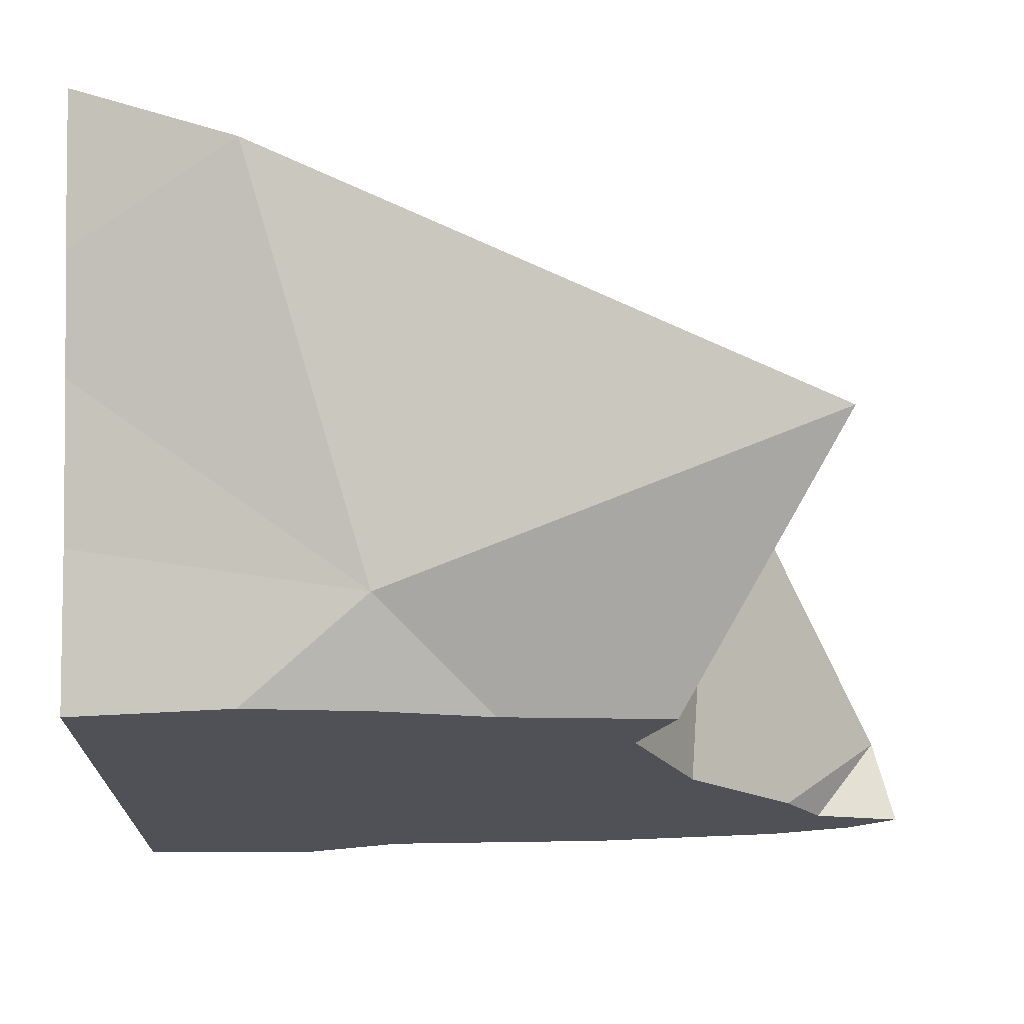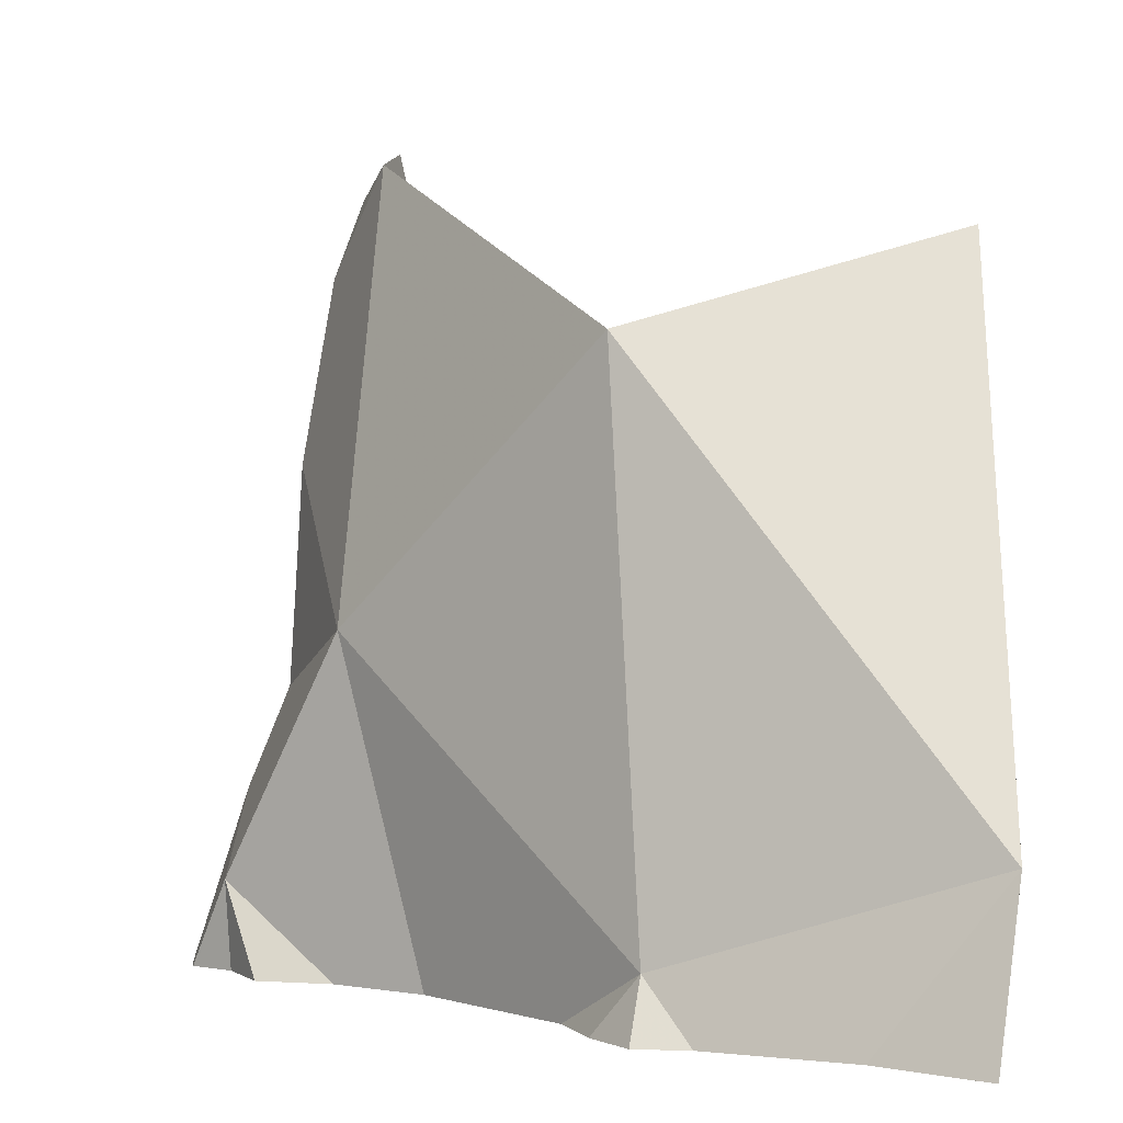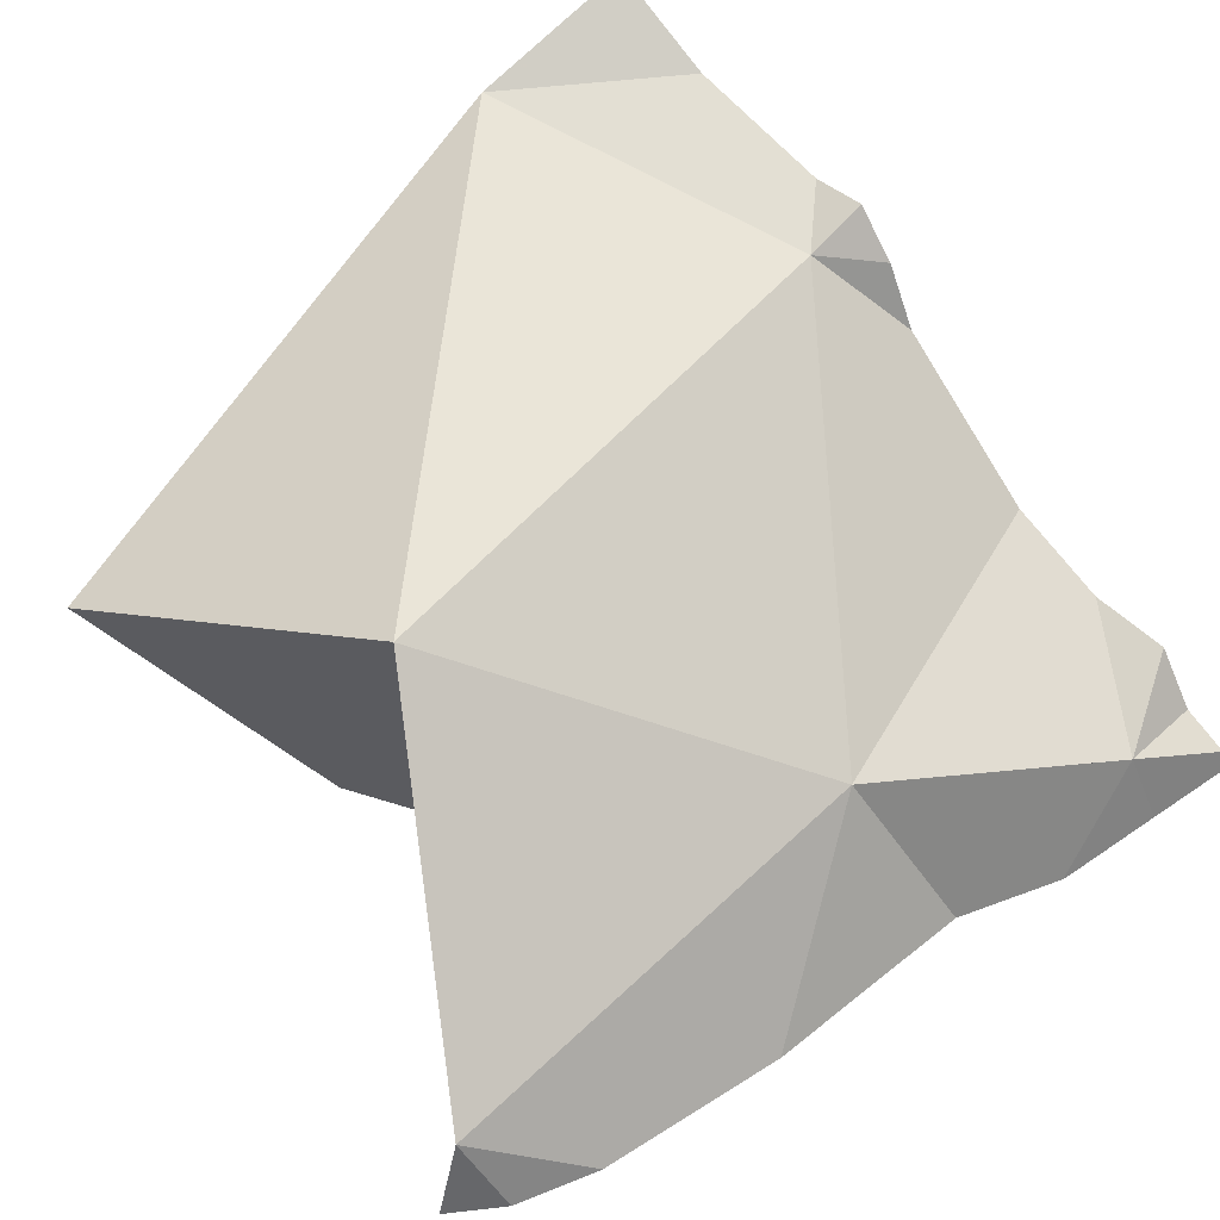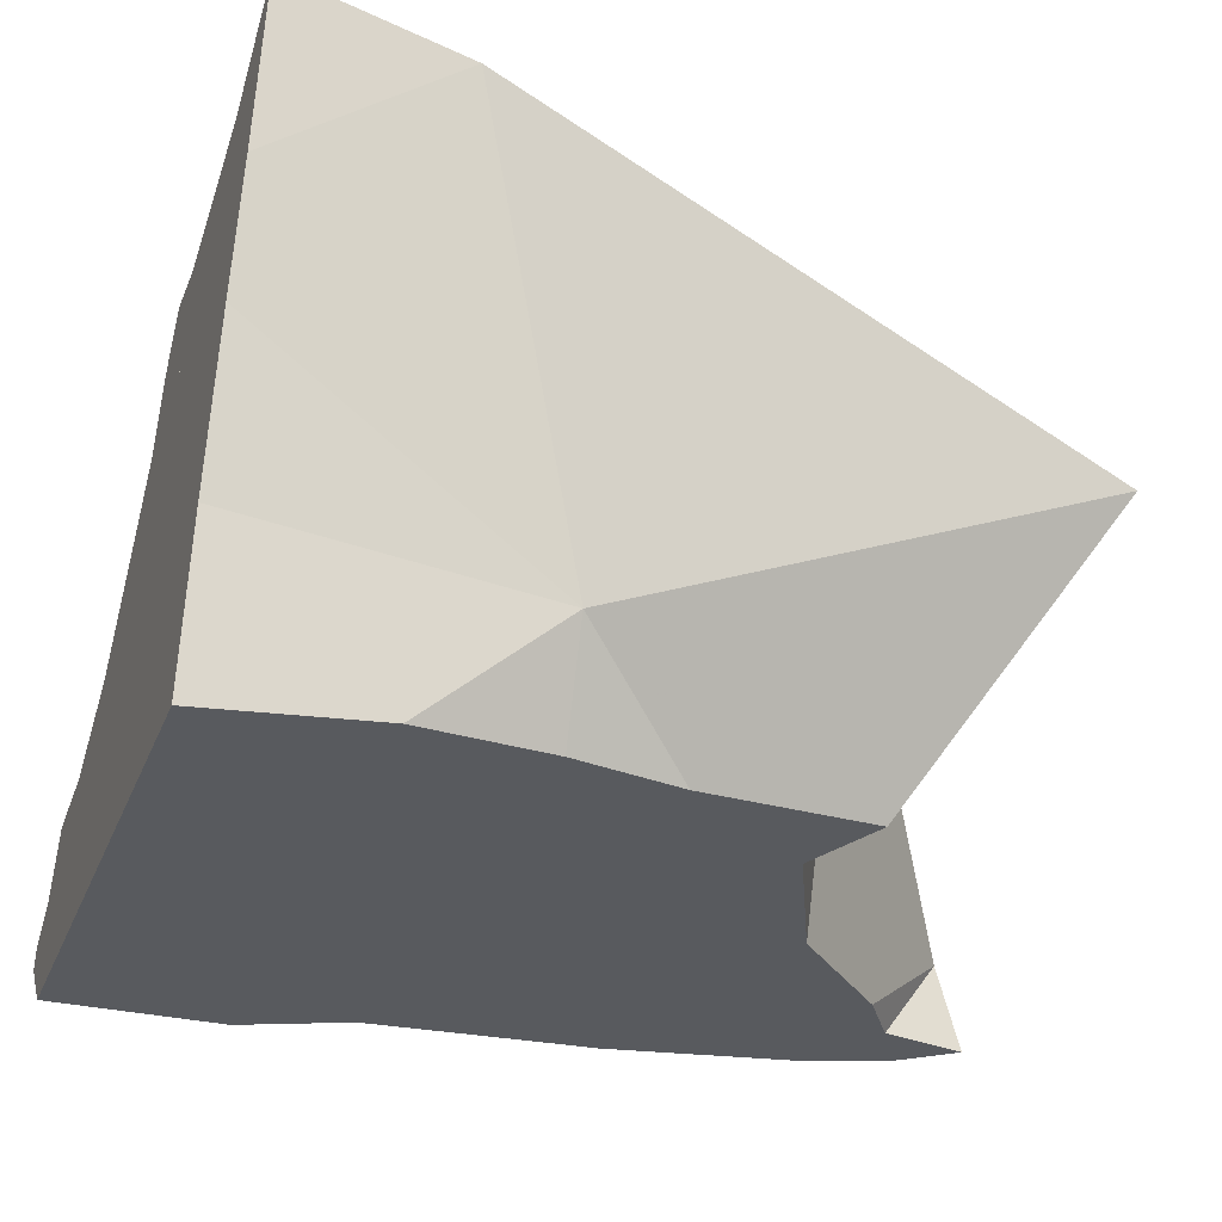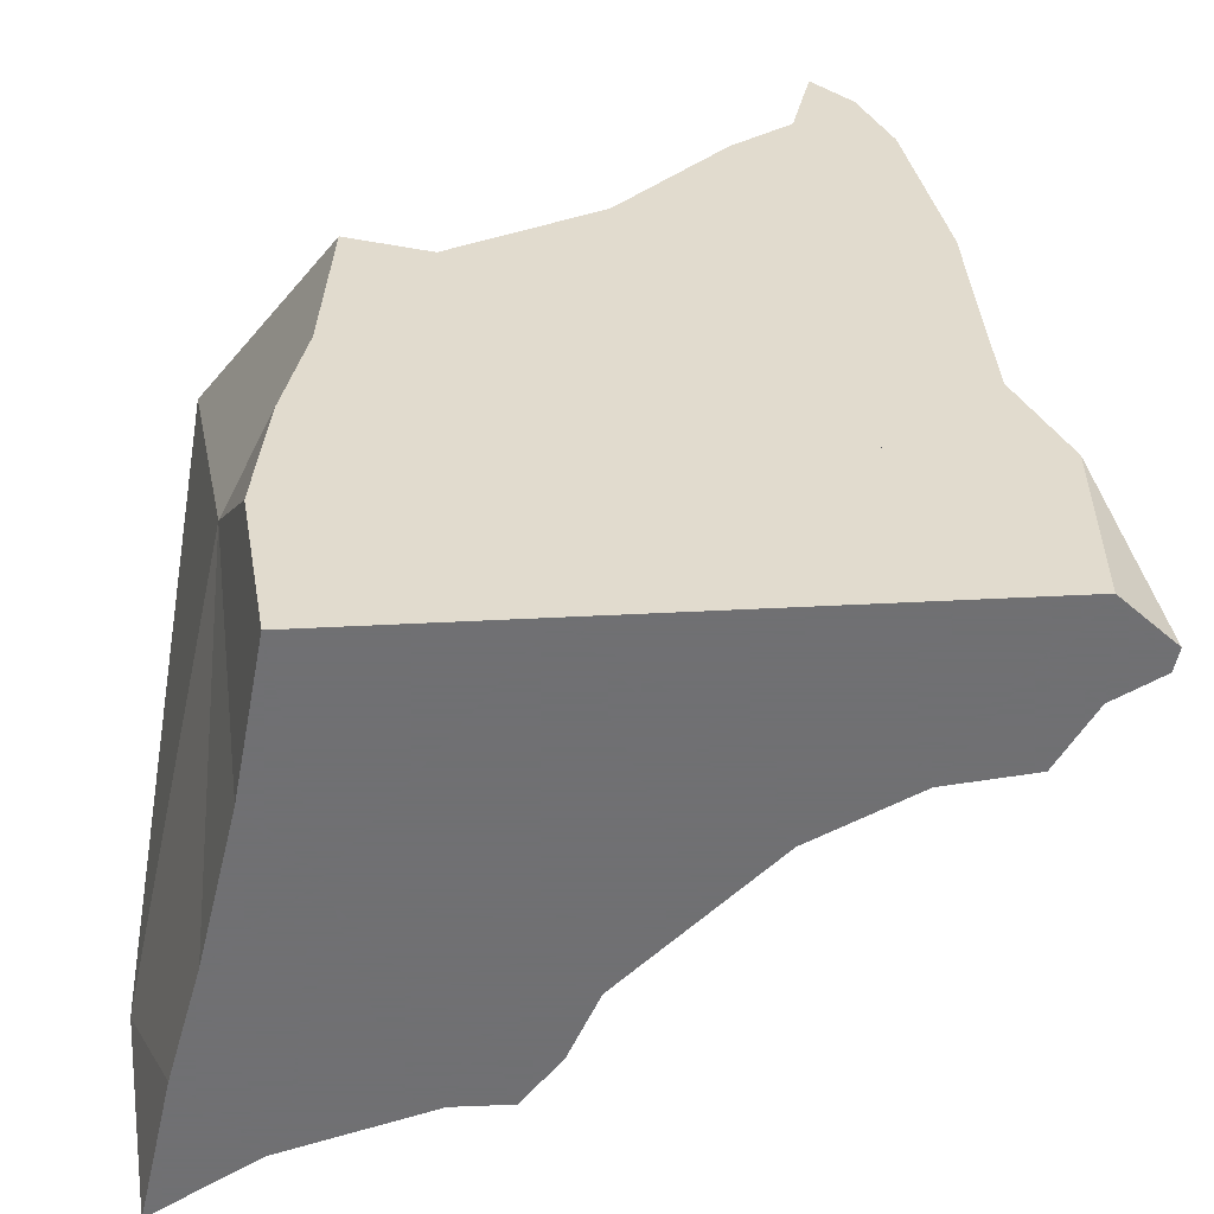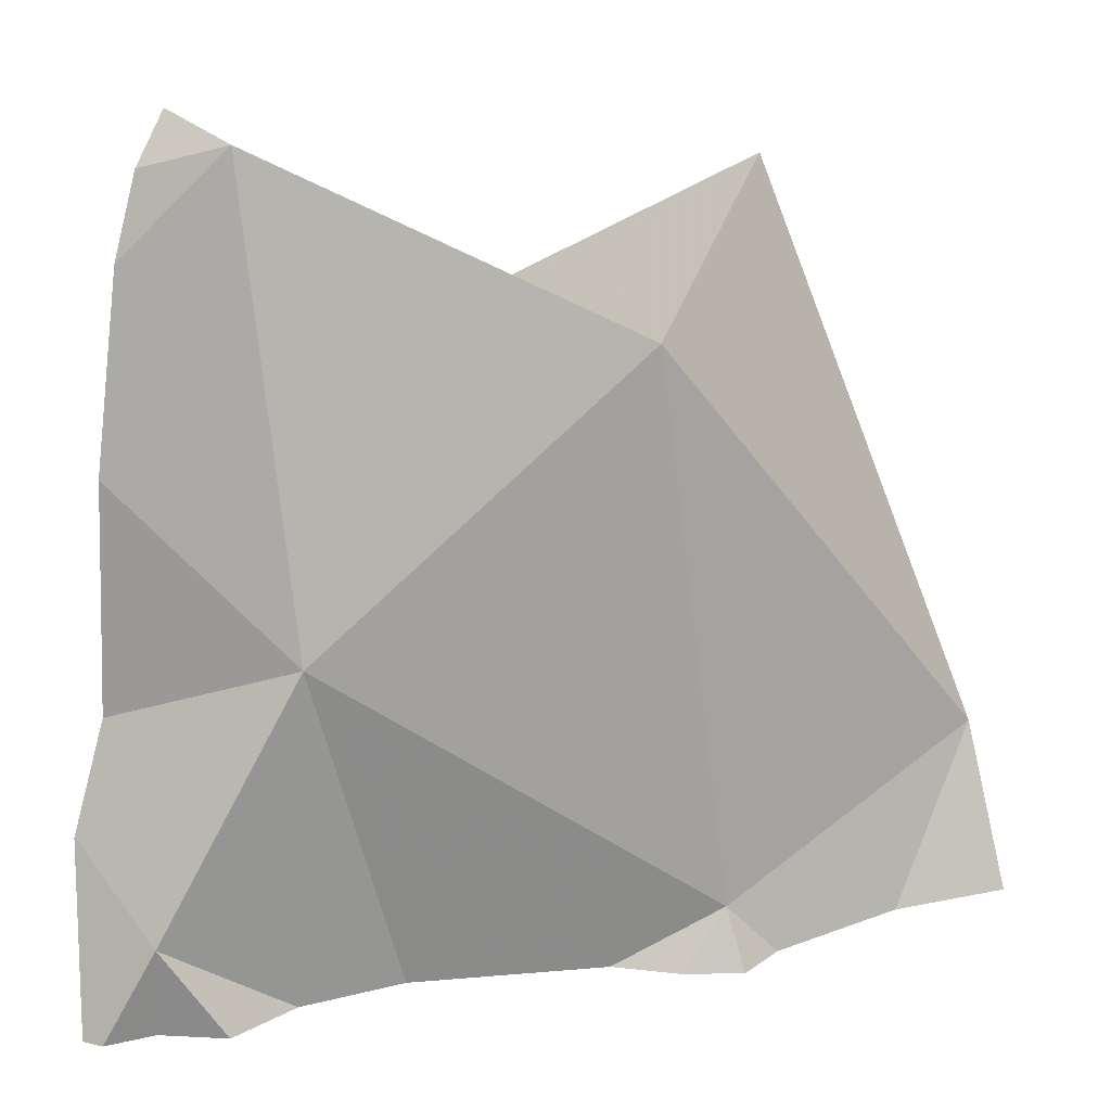
<metadata>
{"format":"obj","ext":"obj","renderer":"f3d","projection":"perspective","resolution":1024,"background":"white","views":[{"elev":-20.4,"azim":-89.6,"up":"+Y"},{"elev":0.8,"azim":-173.6,"up":"+Z"},{"elev":46.3,"azim":43.9,"up":"+Y"},{"elev":-30.5,"azim":-109.4,"up":"+Y"},{"elev":-55.0,"azim":3.0,"up":"+Z"},{"elev":20.7,"azim":128.3,"up":"+Z"}]}
</metadata>
<code>
v 0.01074 -0.08969 -0.4783
v 0.01358 -0.0813 -0.5
v 0.01418 -0.1237 -0.405
v 0.01851 -0.09876 -0.5
v 0.01906 -0.1007 -0.5
v 0.0233 -0.1132 -0.5
v 0.02416 -0.1157 -0.5
v 0.02541 -0.1428 -0.4621
v 0.02748 -0.1267 -0.5
v 0.02751 -0.08974 -0.5
v 0.02974 -0.09044 -0.5
v 0.03015 -0.1357 -0.5
v 0.03032 -0.1364 -0.5
v 0.03131 -0.1556 -0.4783
v 0.03264 -0.1556 -0.4614
v 0.03296 -0.1556 -0.4597
v 0.03337 -0.1556 -0.4902
v 0.03483 -0.1556 -0.4499
v 0.03505 -0.1556 -0.5
v 0.03534 -0.1556 -0.4473
v 0.03588 -0.1266 -0.5
v 0.03637 -0.1556 -0.4252
v 0.03644 -0.1257 -0.5
v 0.03735 -0.1266 -0.5
v 0.03794 -0.1233 -0.5
v 0.04318 -0.09465 -0.5
v 0.04458 -0.1128 -0.5
v 0.04665 -0.09574 -0.5
v 0.04745 -0.1556 -0.43
v 0.0513 -0.105 -0.5
v 0.05289 -0.09959 -0.4921
v 0.05389 -0.09574 -0.5
v 0.05554 -0.1556 -0.4264
v 0.05748 -0.1077 -0.4184
v 0.05795 -0.1556 -0.4397
v 0.05906 -0.1019 -0.5
v 0.06006 -0.1556 -0.4416
v 0.06168 -0.1556 -0.5
v 0.0632 -0.1102 -0.5
v 0.06464 -0.1556 -0.4721
v 0.06544 -0.1556 -0.4452
v 0.06571 -0.1556 -0.4362
v 0.06637 -0.1556 -0.4216
v 0.06755 -0.1556 -0.4229
v 0.06795 -0.1556 -0.42
v 0.07127 -0.1177 -0.5
v 0.07233 -0.1556 -0.4499
v 0.07389 -0.1556 -0.4297
v 0.07396 -0.1202 -0.5
v 0.07751 -0.1556 -0.4335
v 0.08009 -0.1556 -0.4075
v 0.08239 -0.1279 -0.5
v 0.08378 -0.1556 -0.4417
v 0.08394 -0.1556 -0.4629
v 0.08614 -0.1556 -0.4448
v 0.087 -0.1556 -0.4663
v 0.0876 -0.1556 -0.4025
v 0.08842 -0.131 -0.5
v 0.0886 -0.1556 -0.398
v 0.09011 -0.1556 -0.3912
v 0.09042 -0.1445 -0.3941
v 0.09425 -0.1324 -0.4545
v 0.09513 -0.1556 -0.3975
v 0.0952 -0.1344 -0.5
v 0.09556 -0.1556 -0.3986
v 0.09655 -0.1556 -0.4798
v 0.09915 -0.1556 -0.408
v 0.09939 -0.1556 -0.4093
v 0.1029 -0.1556 -0.5
v 0.1036 -0.1556 -0.4331
v 0.1041 -0.1556 -0.4958
v 0.1044 -0.1556 -0.448
v 0.1045 -0.1556 -0.4485
v 0.1047 -0.1556 -0.453
v 0.1052 -0.1492 -0.5
v 0.1054 -0.1556 -0.4631
v 0.1055 -0.1556 -0.4909
v 0.1057 -0.1478 -0.5
v 0.1058 -0.1358 -0.5
v 0.1107 -0.1434 -0.5
v 0.111 -0.1435 -0.5
v 0.111 -0.1556 -0.4768
v 0.1111 -0.1556 -0.5
v 0.1111 -0.1556 -0.477
v 0.1112 -0.1421 -0.4878
v 0.1146 -0.1521 -0.4899
v 0.1149 -0.1518 -0.491
v 0.1166 -0.1466 -0.5
v 0.1173 -0.1493 -0.5
f 12 14 8
f 12 8 31
f 14 15 8
f 8 15 16
f 8 16 18
f 8 18 20
f 8 20 29
f 8 29 34
f 34 31 8
f 13 17 12
f 21 13 12
f 12 17 14
f 21 12 31
f 19 17 13
f 19 13 24
f 24 13 21
f 14 40 15
f 17 40 14
f 15 40 16
f 16 41 18
f 16 40 41
f 19 38 17
f 17 38 40
f 35 20 18
f 18 37 35
f 18 41 37
f 38 19 24
f 35 29 20
f 23 24 21
f 23 21 31
f 25 24 23
f 25 23 31
f 24 25 46
f 24 49 38
f 24 46 49
f 27 25 31
f 46 25 27
f 30 27 31
f 27 30 39
f 39 46 27
f 34 29 35
f 31 32 30
f 30 32 36
f 30 36 39
f 36 32 31
f 34 62 31
f 31 39 36
f 46 39 31
f 49 46 31
f 52 49 31
f 52 31 62
f 34 35 37
f 62 34 37
f 41 62 37
f 71 40 38
f 52 38 49
f 58 38 52
f 75 38 58
f 69 71 38
f 69 38 75
f 40 47 41
f 40 54 47
f 40 56 54
f 66 56 40
f 77 66 40
f 71 77 40
f 62 41 47
f 54 62 47
f 85 58 52
f 85 52 62
f 56 62 54
f 62 56 85
f 56 66 85
f 75 58 64
f 85 64 58
f 79 75 64
f 85 79 64
f 66 77 85
f 75 71 69
f 78 71 75
f 85 77 71
f 85 71 78
f 78 75 79
f 85 78 79
f 33 34 29
f 42 33 29
f 29 34 35
f 35 42 29
f 43 34 33
f 33 42 44
f 43 33 44
f 35 34 37
f 62 37 34
f 34 43 62
f 37 42 35
f 41 42 37
f 62 41 37
f 41 53 42
f 62 47 41
f 41 47 73
f 41 55 53
f 55 41 73
f 44 42 48
f 48 42 50
f 50 42 53
f 62 43 44
f 62 44 48
f 47 62 54
f 54 74 47
f 74 73 47
f 62 48 50
f 62 50 53
f 62 53 55
f 54 62 56
f 56 76 54
f 54 76 74
f 55 73 62
f 56 62 85
f 56 66 82
f 66 56 85
f 56 82 76
f 73 74 62
f 74 76 62
f 62 76 85
f 77 84 66
f 85 77 66
f 66 84 82
f 69 71 75
f 83 71 69
f 83 69 75
f 75 71 78
f 83 77 71
f 71 77 85
f 78 71 85
f 83 75 78
f 76 82 85
f 77 83 84
f 80 78 79
f 85 79 78
f 83 78 80
f 80 79 85
f 83 80 81
f 85 81 80
f 81 88 83
f 85 88 81
f 82 84 86
f 82 86 85
f 83 86 84
f 83 87 86
f 83 89 87
f 88 89 83
f 86 87 85
f 87 88 85
f 87 89 88
f 34 43 61
f 62 43 34
f 62 34 61
f 43 44 45
f 62 44 43
f 61 43 45
f 45 44 68
f 62 48 44
f 44 48 68
f 45 51 61
f 51 45 68
f 62 50 48
f 70 48 50
f 70 68 48
f 50 62 53
f 70 50 53
f 51 57 61
f 57 51 67
f 67 51 68
f 53 62 55
f 55 72 53
f 70 53 72
f 55 62 73
f 55 73 72
f 61 57 59
f 59 57 65
f 67 65 57
f 61 59 60
f 63 60 59
f 65 63 59
f 60 63 61
f 68 62 61
f 61 63 65
f 61 65 67
f 67 68 61
f 68 70 62
f 62 70 72
f 62 72 73
f 4 1 2
f 1 10 2
f 3 1 8
f 3 34 1
f 5 1 4
f 1 5 6
f 1 6 7
f 1 7 8
f 31 10 1
f 31 1 34
f 2 10 4
f 8 34 3
f 11 5 4
f 10 11 4
f 5 11 6
f 6 23 7
f 11 23 6
f 7 9 8
f 7 21 9
f 7 23 21
f 9 12 8
f 8 12 31
f 31 34 8
f 21 12 9
f 31 11 10
f 11 25 23
f 26 25 11
f 31 26 11
f 31 12 21
f 31 21 23
f 23 25 31
f 27 25 26
f 25 27 31
f 30 27 26
f 30 26 28
f 31 28 26
f 31 27 30
f 30 28 32
f 32 28 31
f 31 30 32
f 8 20 3
f 8 3 34
f 3 20 22
f 3 22 29
f 3 29 34
f 8 29 20
f 34 29 8
f 29 22 20

</code>
